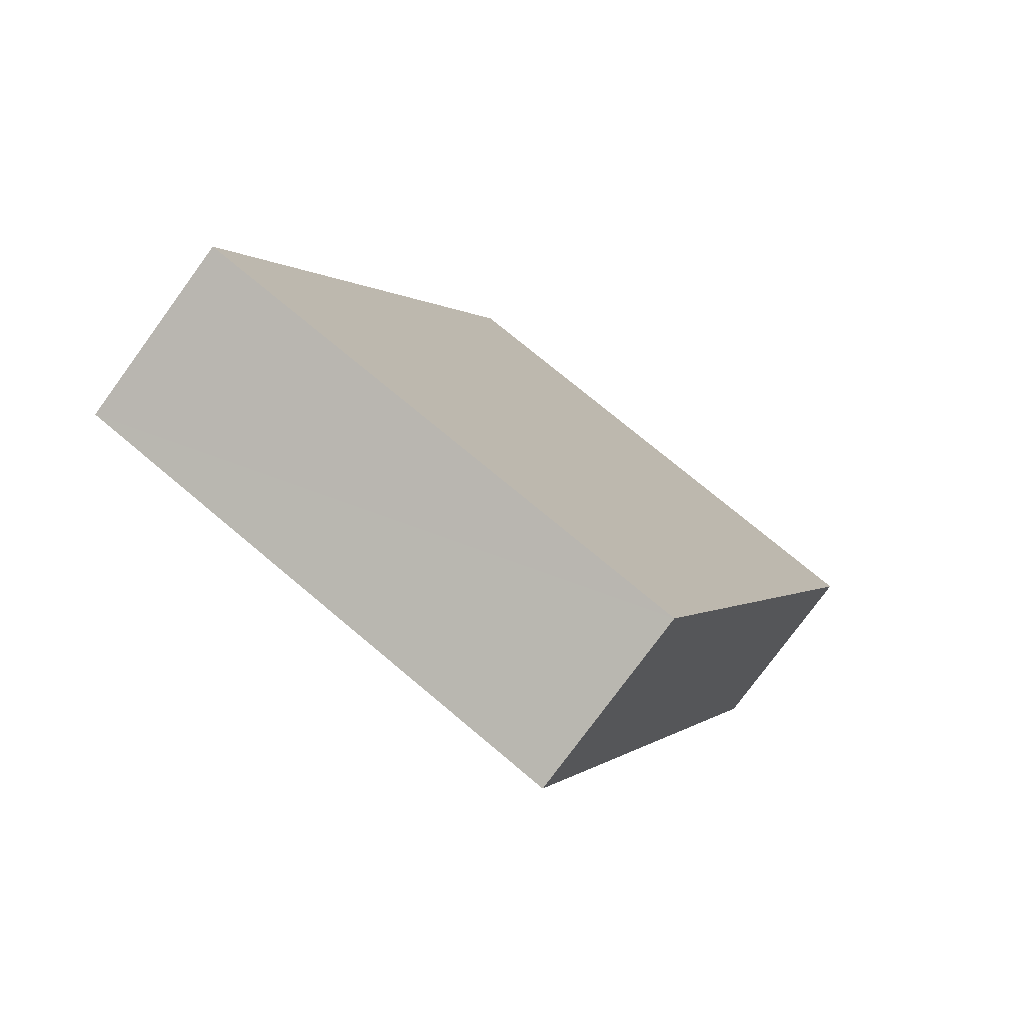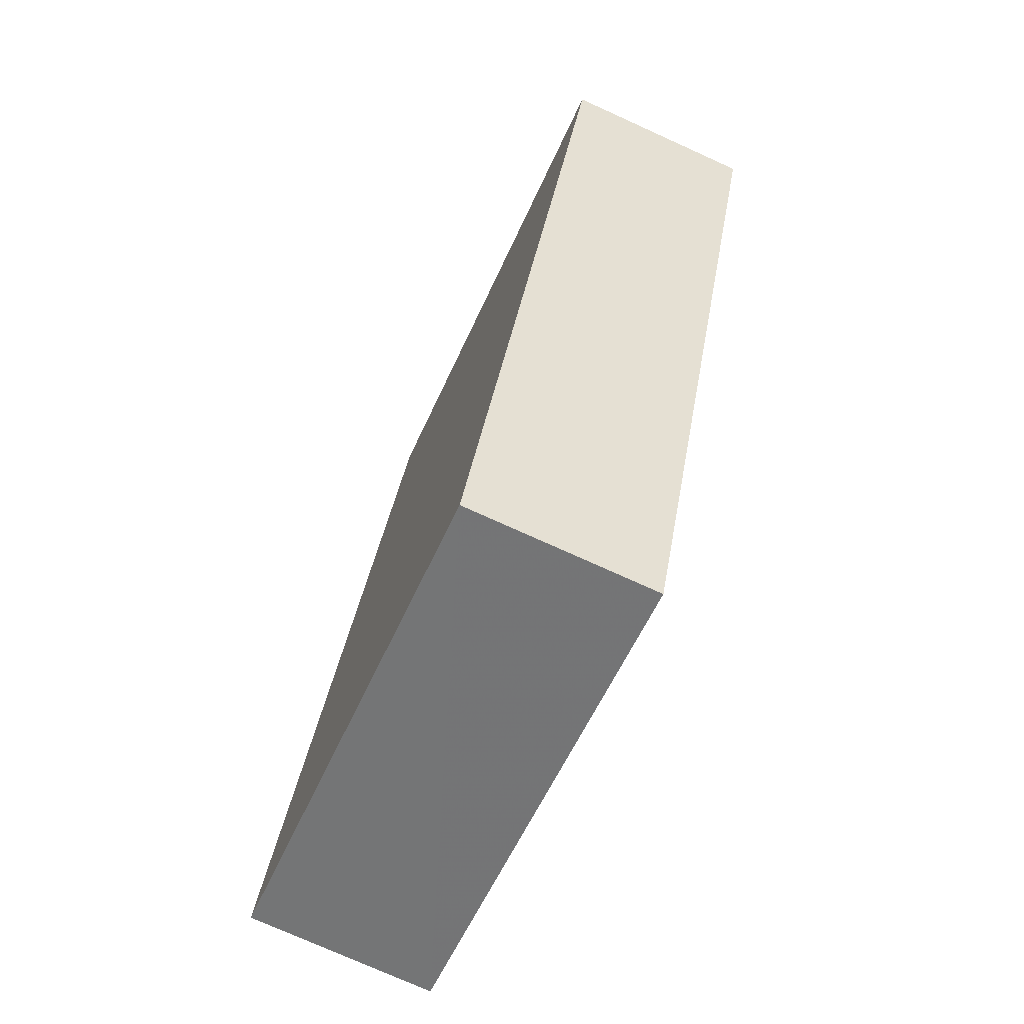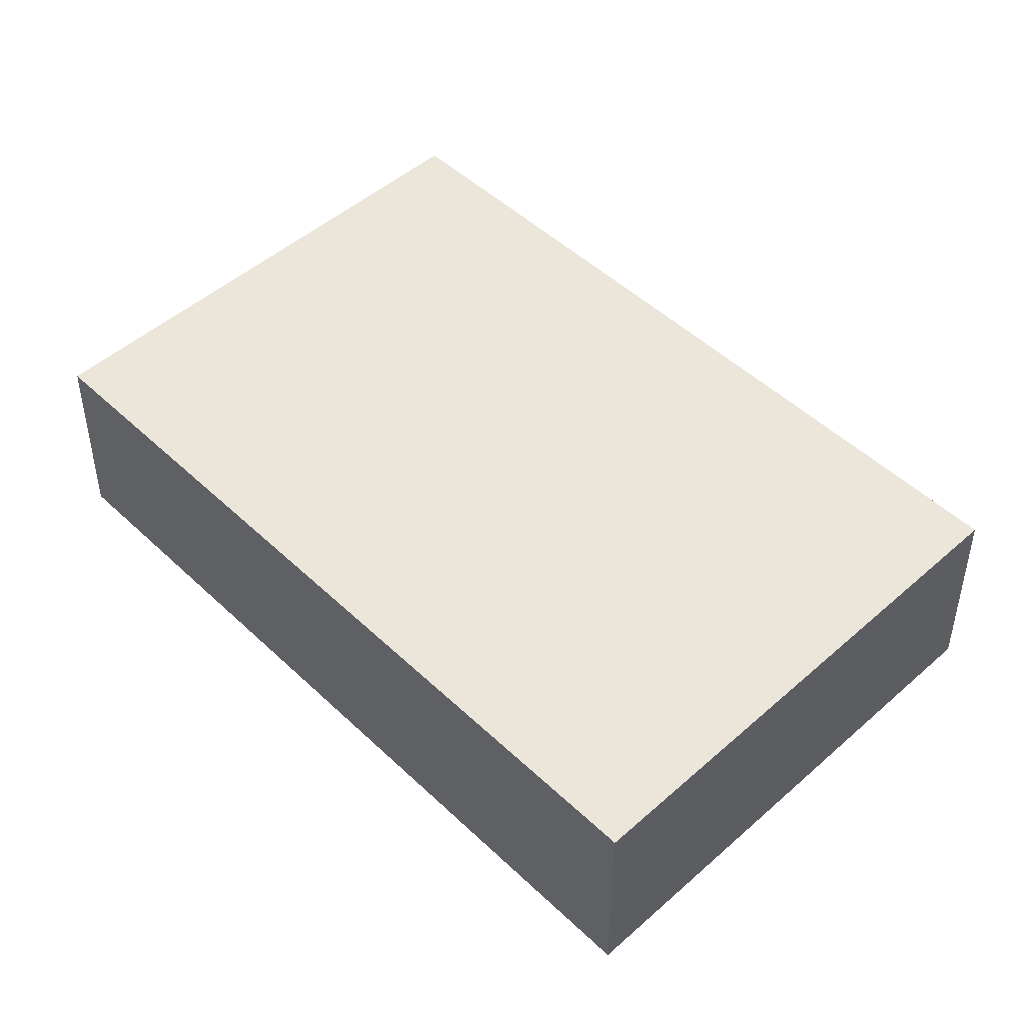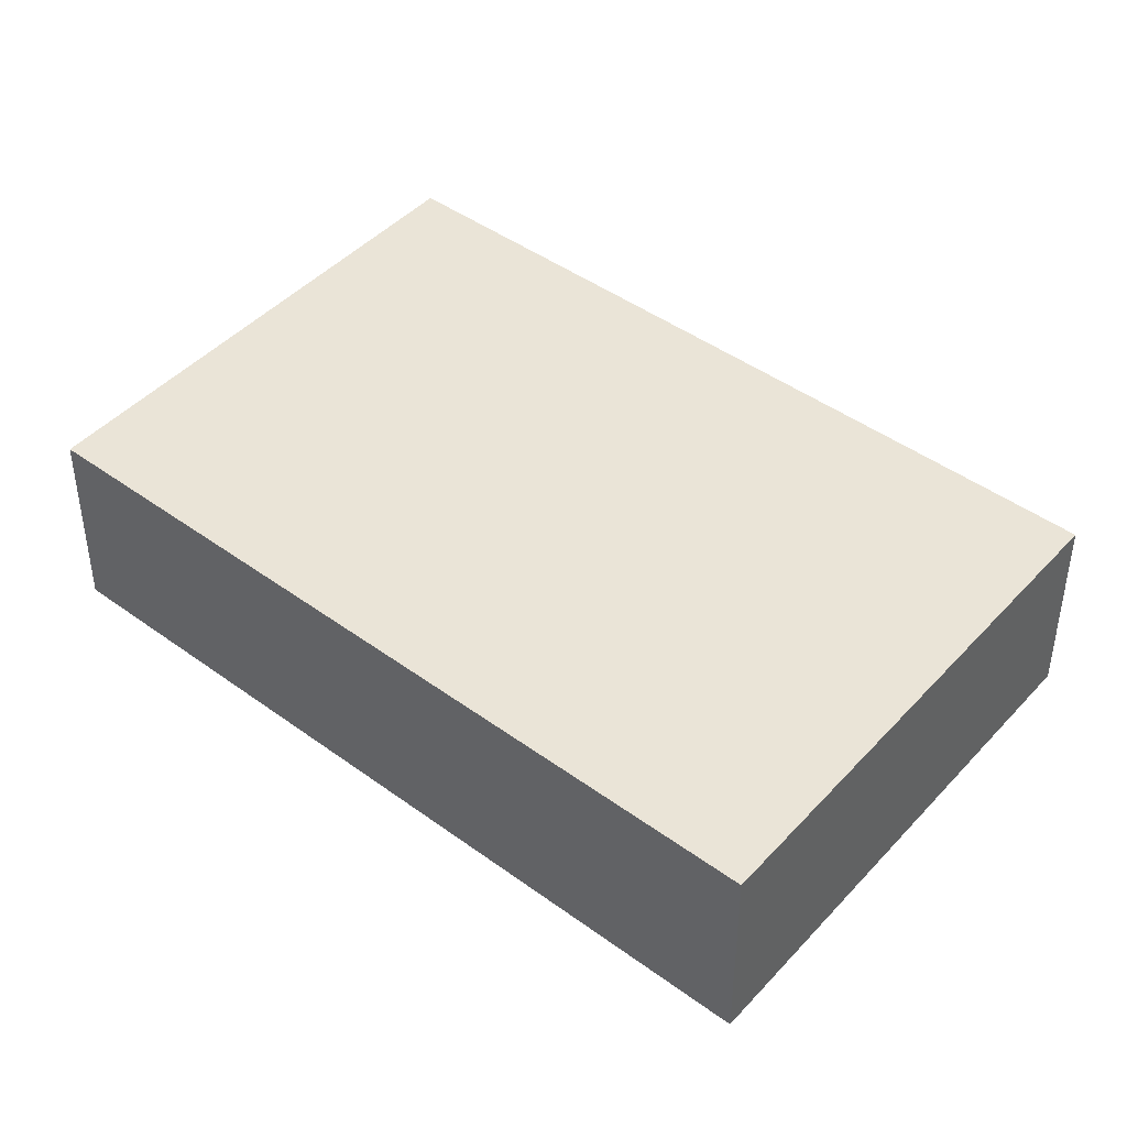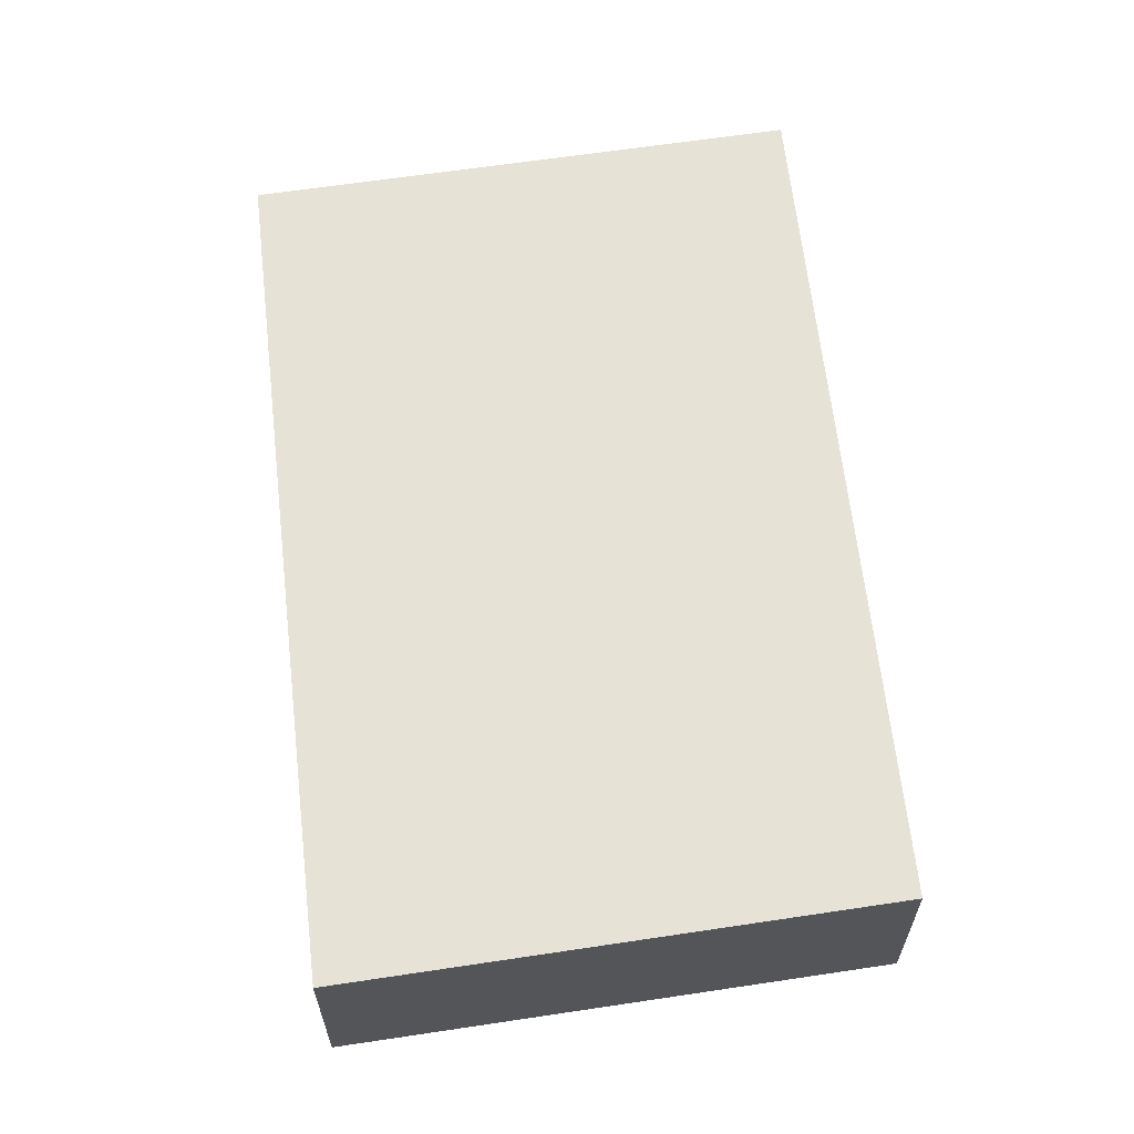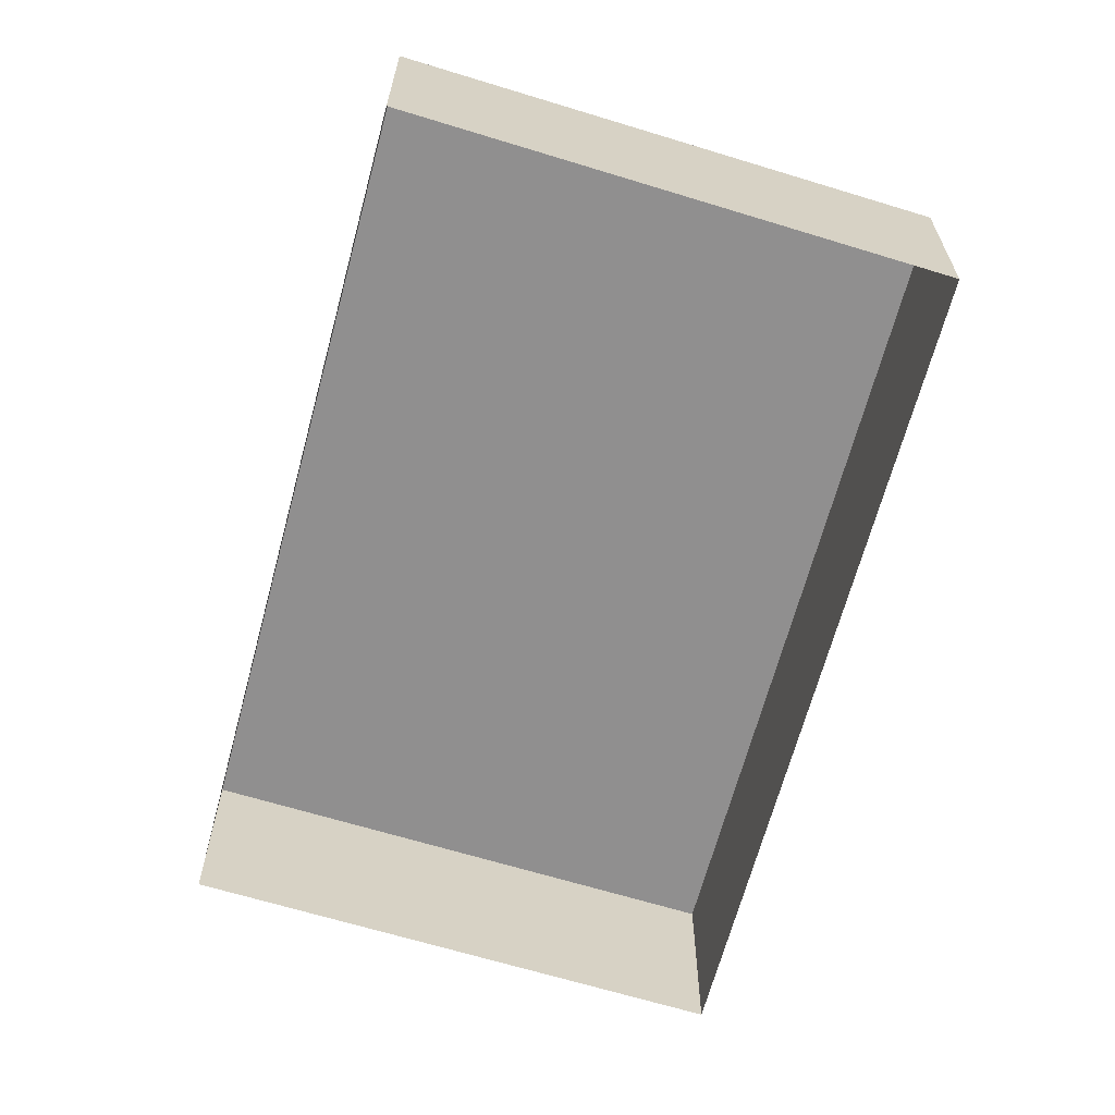
<metadata>
{"format":"obj","ext":"obj","renderer":"f3d","projection":"perspective","resolution":1024,"background":"white","views":[{"elev":-76.9,"azim":-36.1,"up":"+Y"},{"elev":-75.0,"azim":65.6,"up":"+Y"},{"elev":47.4,"azim":-64.3,"up":"+Z"},{"elev":43.7,"azim":-70.5,"up":"+Z"},{"elev":63.8,"azim":152.2,"up":"+Z"},{"elev":-65.4,"azim":-36.3,"up":"+Z"}]}
</metadata>
<code>
v -7059 -3.751e+04 4.424
v -7062 -3.751e+04 2.618
v -7059 -3.751e+04 2.618
v -7062 -3.751e+04 4.424
v -7066 -3.751e+04 2.62
v -7066 -3.751e+04 4.426
v -7063 -3.75e+04 4.426
v -7063 -3.75e+04 2.62
f 2 8 3
f 2 5 8
f 1 2 3
f 1 4 2
f 4 5 2
f 4 6 5
f 7 8 5
f 6 7 5
f 1 3 8
f 7 1 8
f 7 4 1
f 7 6 4

</code>
